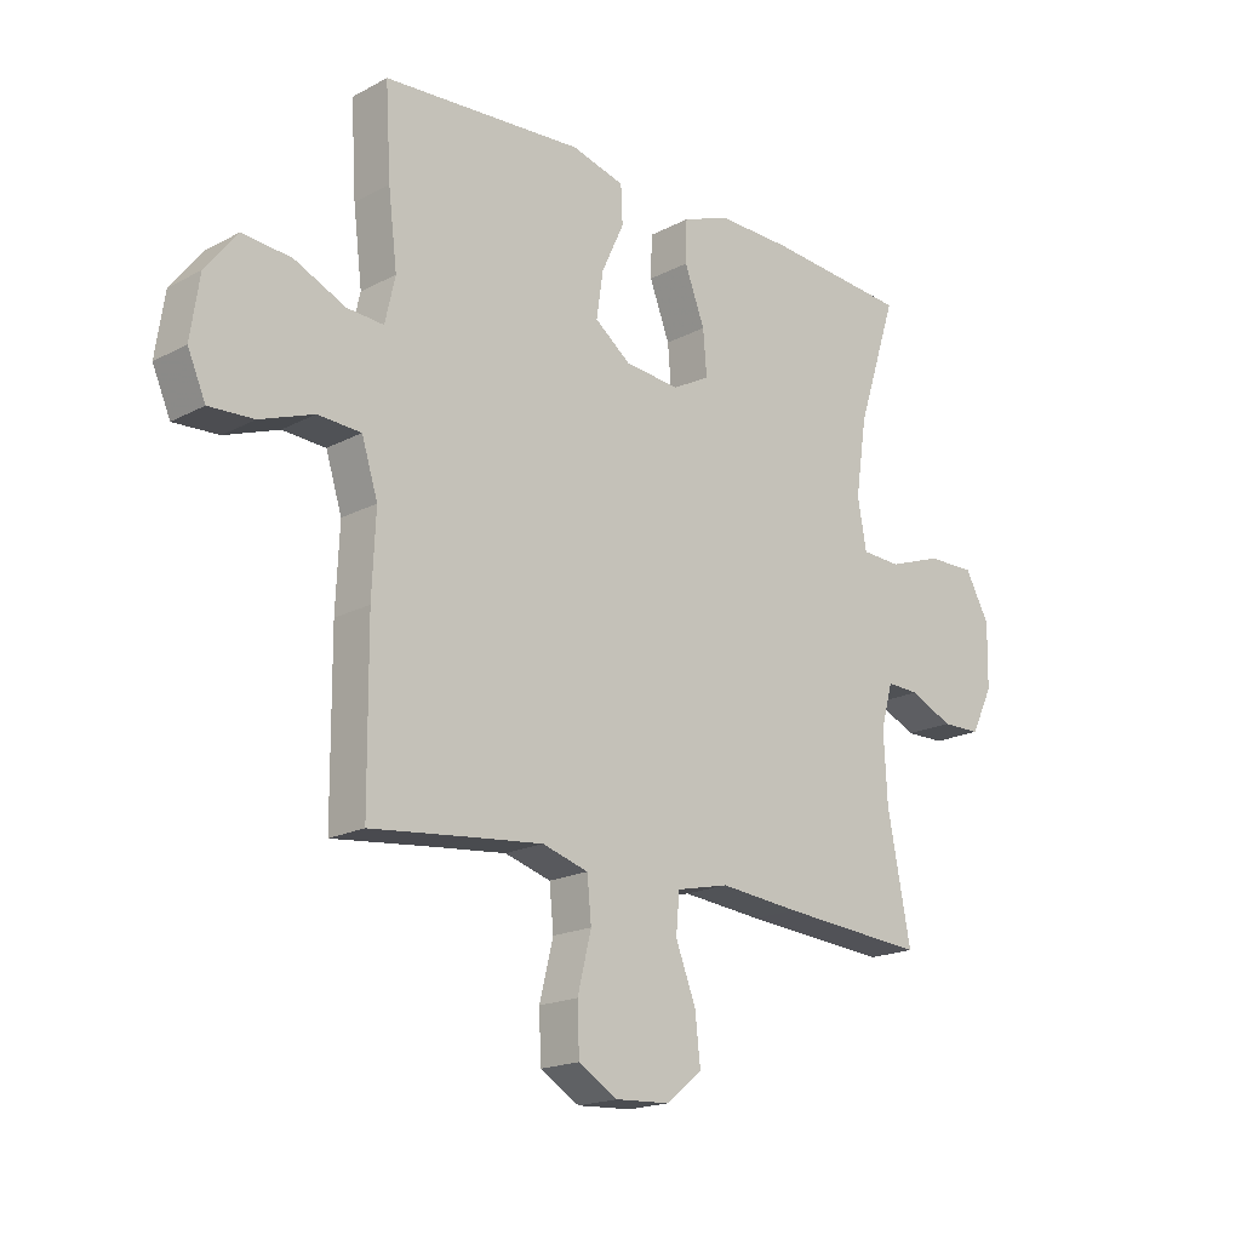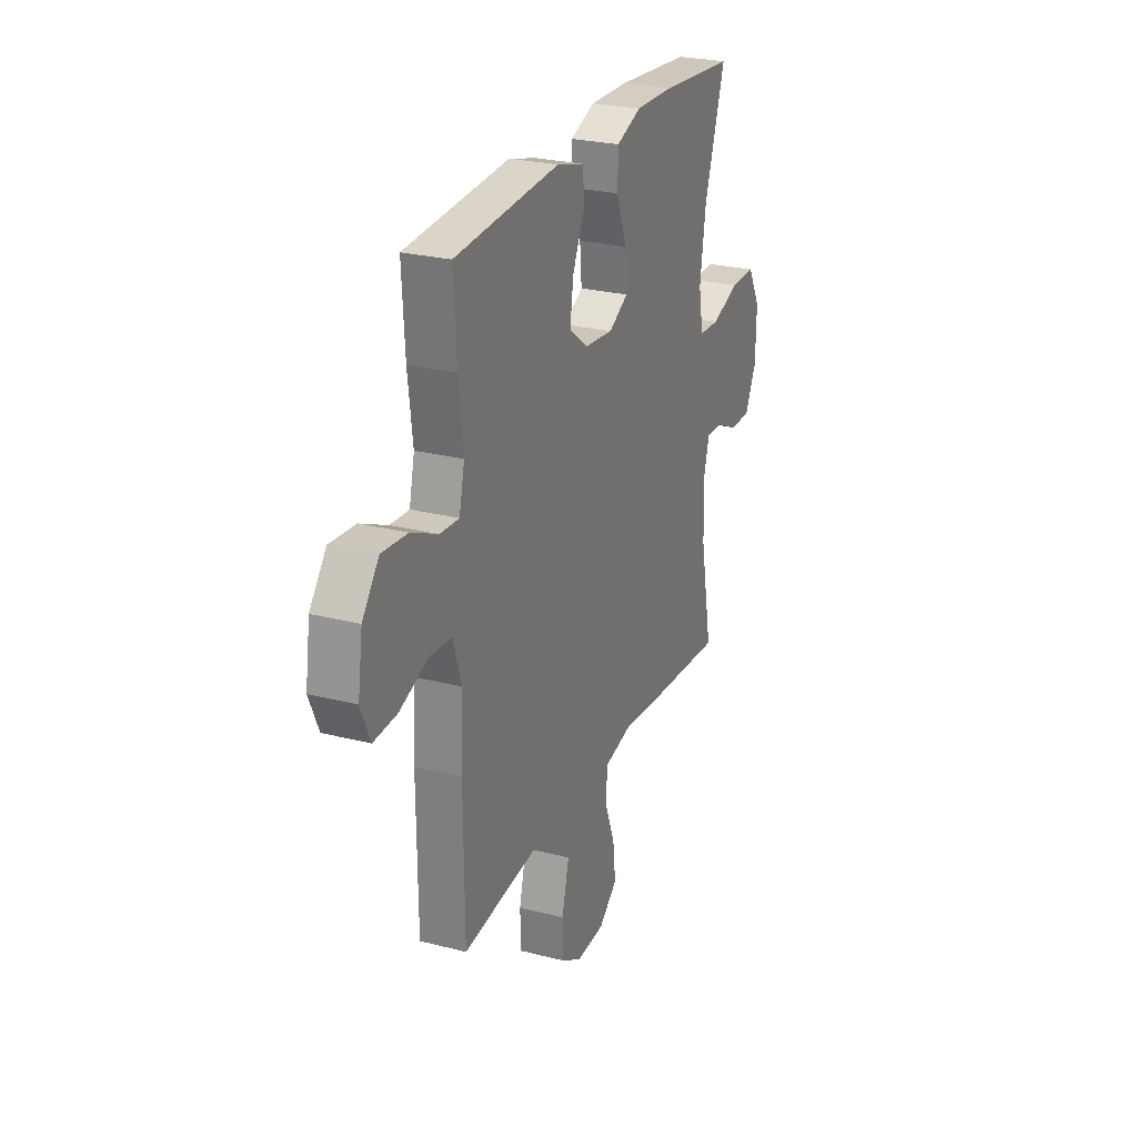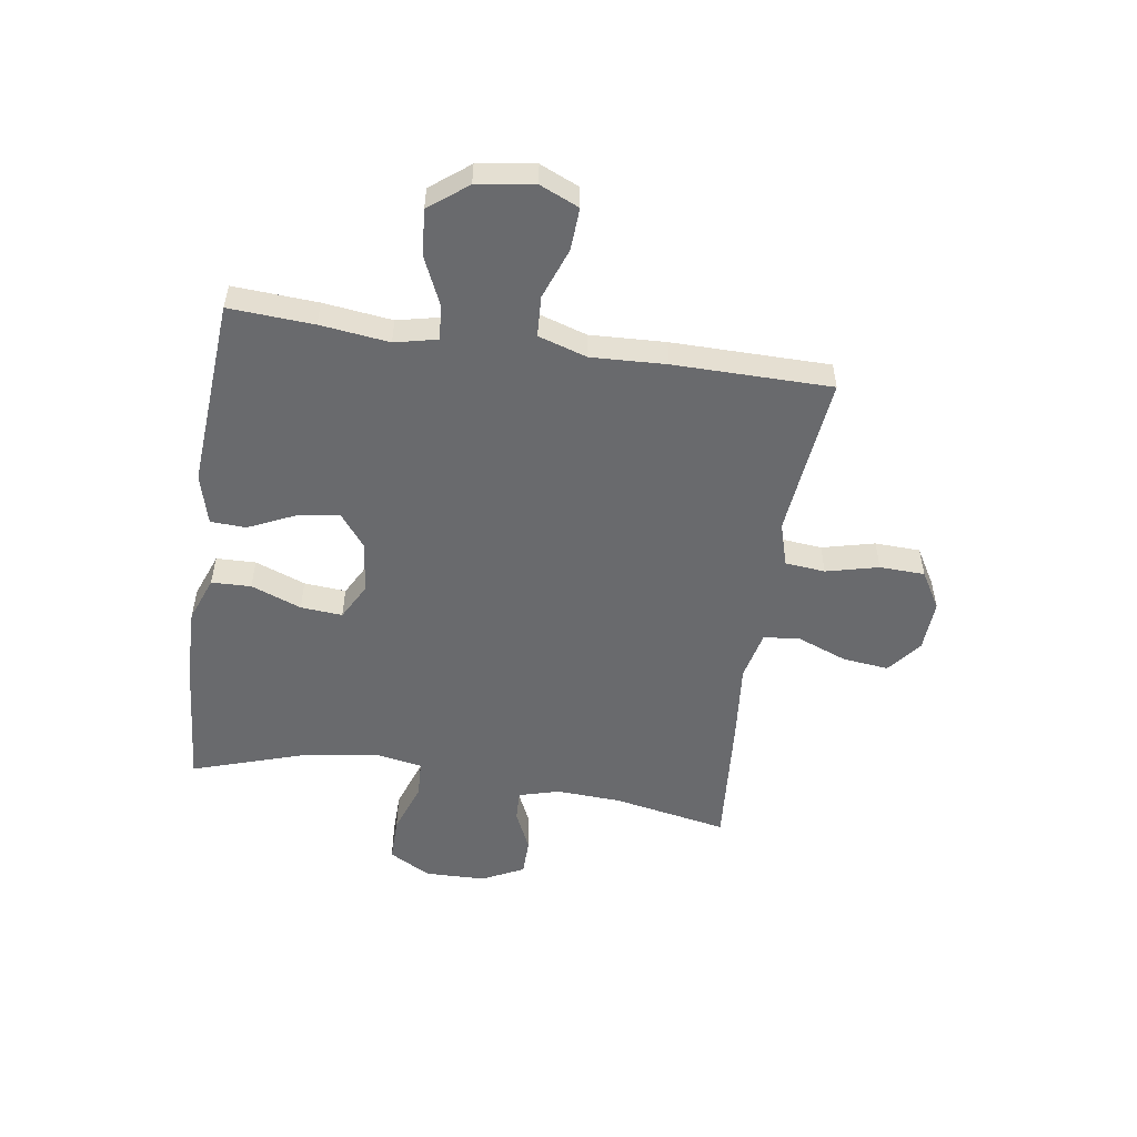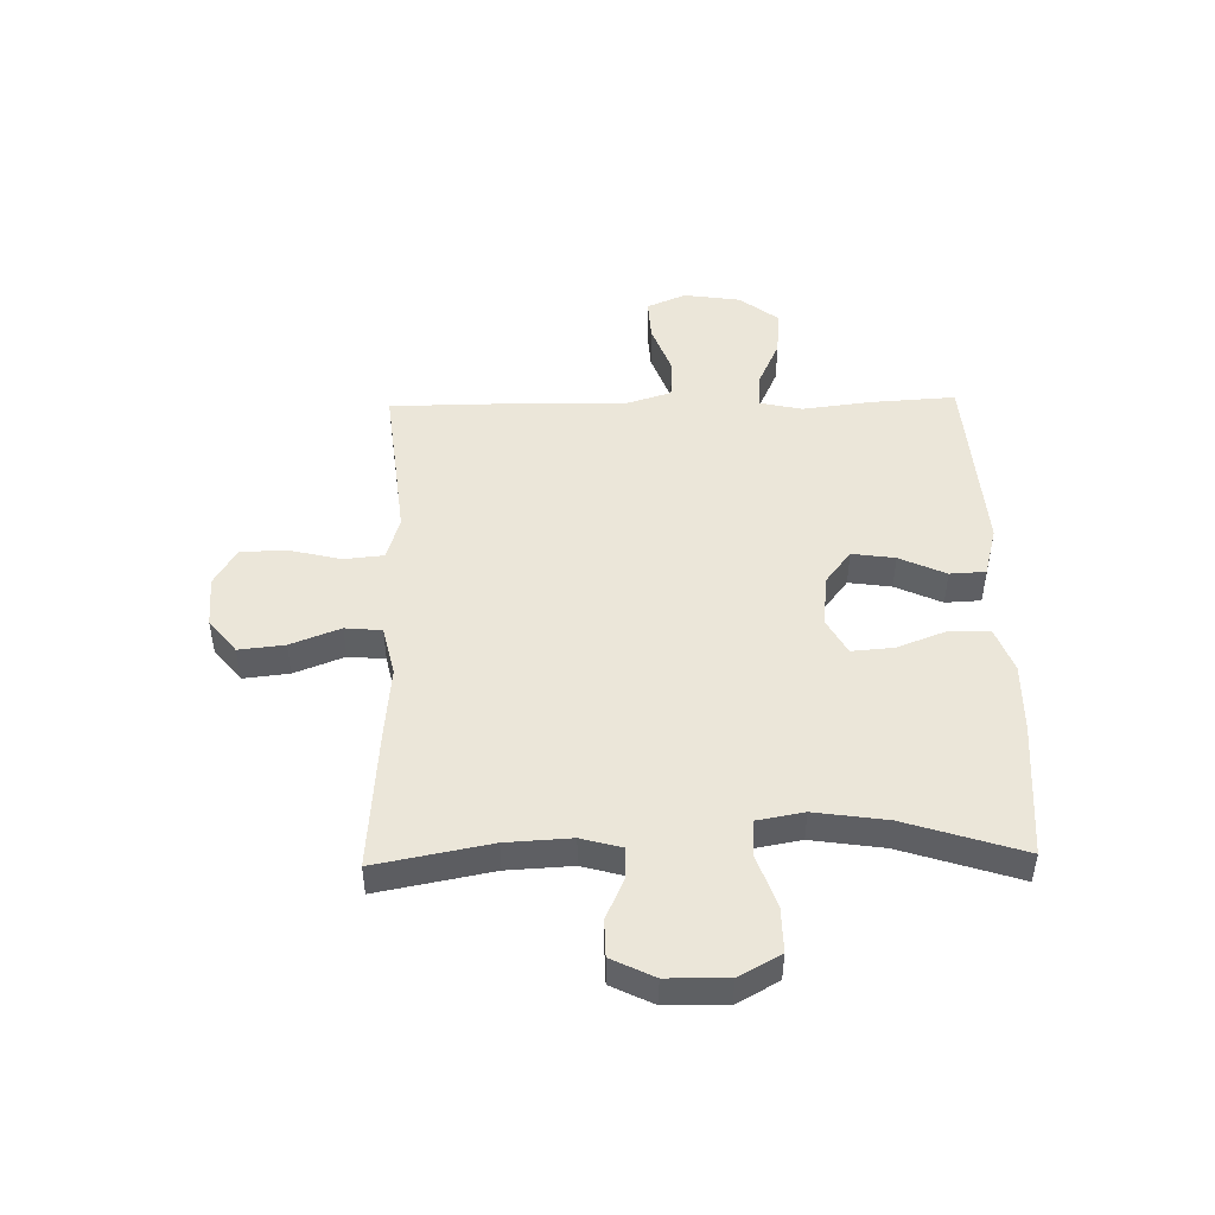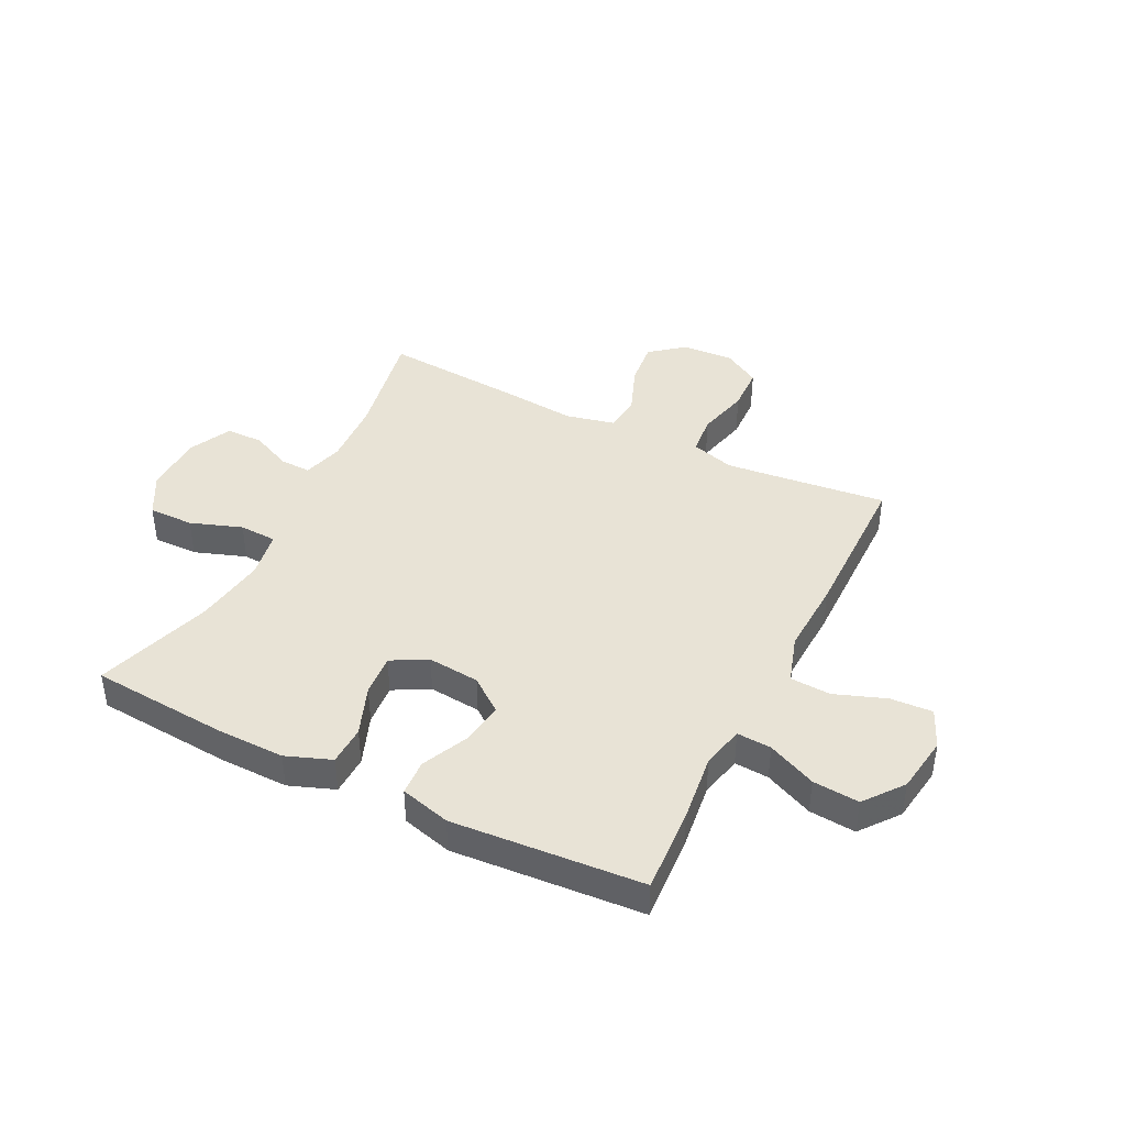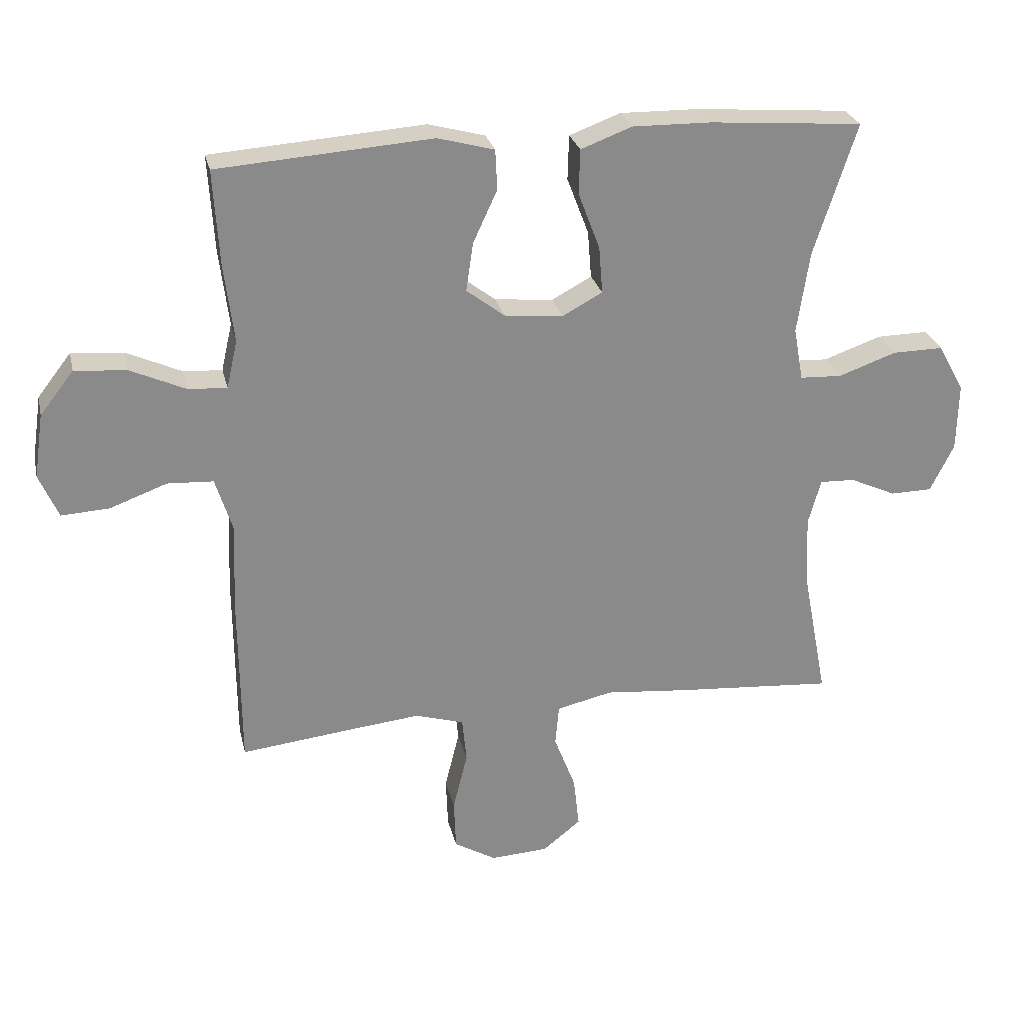
<metadata>
{"format":"obj","ext":"obj","renderer":"f3d","projection":"perspective","resolution":1024,"background":"white","views":[{"elev":-18.4,"azim":135.5,"up":"+Z"},{"elev":25.7,"azim":112.2,"up":"+Z"},{"elev":-53.0,"azim":81.4,"up":"+Y"},{"elev":47.5,"azim":-91.3,"up":"+Y"},{"elev":41.8,"azim":26.5,"up":"+Y"},{"elev":26.7,"azim":167.3,"up":"+Z"}]}
</metadata>
<code>
v 0.5 0.07 0.5
v 0.491 0.07 0.35
v 0.476 0.07 0.228
v 0.493 0.07 0.153
v 0.554 0.07 0.157
v 0.64 0.07 0.196
v 0.722 0.07 0.203
v 0.775 0.07 0.135
v 0.79 0.07 0.034
v 0.76 0.07 -0.035
v 0.685 0.07 -0.031
v 0.595 0.07 0.002
v 0.523 0.07 -0.002
v 0.496 0.07 -0.088
v 0.502 0.07 -0.221
v 0.5 0.07 -0.5
v 0.328 0.07 -0.481
v 0.212 0.07 -0.469
v 0.135 0.07 -0.492
v 0.128 0.07 -0.563
v 0.151 0.07 -0.656
v 0.148 0.07 -0.736
v 0.082 0.07 -0.775
v -0.009 0.07 -0.77
v -0.069 0.07 -0.722
v -0.06 0.07 -0.641
v -0.026 0.07 -0.553
v -0.032 0.07 -0.488
v -0.12 0.07 -0.468
v -0.255 0.07 -0.481
v -0.5 0.07 -0.5
v -0.461 0.07 -0.297
v -0.455 0.07 -0.182
v -0.475 0.07 -0.11
v -0.53 0.07 -0.112
v -0.602 0.07 -0.145
v -0.668 0.07 -0.144
v -0.705 0.07 -0.069
v -0.707 0.07 0.038
v -0.666 0.07 0.112
v -0.586 0.07 0.111
v -0.495 0.07 0.079
v -0.429 0.07 0.082
v -0.414 0.07 0.165
v -0.433 0.07 0.293
v -0.5 0.07 0.5
v -0.26 0.07 0.519
v -0.136 0.07 0.521
v -0.056 0.07 0.491
v -0.054 0.07 0.421
v -0.088 0.07 0.332
v -0.094 0.07 0.258
v -0.031 0.07 0.224
v 0.061 0.07 0.233
v 0.121 0.07 0.279
v 0.11 0.07 0.355
v 0.072 0.07 0.437
v 0.075 0.07 0.5
v 0.164 0.07 0.524
v 0.5 0 0.5
v 0.491 0 0.35
v 0.476 0 0.228
v 0.493 0 0.153
v 0.554 0 0.157
v 0.64 0 0.196
v 0.722 0 0.203
v 0.775 0 0.135
v 0.79 0 0.034
v 0.76 0 -0.035
v 0.685 0 -0.031
v 0.595 0 0.002
v 0.523 0 -0.002
v 0.496 0 -0.088
v 0.502 0 -0.221
v 0.5 0 -0.5
v 0.328 0 -0.481
v 0.212 0 -0.469
v 0.135 0 -0.492
v 0.128 0 -0.563
v 0.151 0 -0.656
v 0.148 0 -0.736
v 0.082 0 -0.775
v -0.009 0 -0.77
v -0.069 0 -0.722
v -0.06 0 -0.641
v -0.026 0 -0.553
v -0.032 0 -0.488
v -0.12 0 -0.468
v -0.255 0 -0.481
v -0.5 0 -0.5
v -0.461 0 -0.297
v -0.455 0 -0.182
v -0.475 0 -0.11
v -0.53 0 -0.112
v -0.602 0 -0.145
v -0.668 0 -0.144
v -0.705 0 -0.069
v -0.707 0 0.038
v -0.666 0 0.112
v -0.586 0 0.111
v -0.495 0 0.079
v -0.429 0 0.082
v -0.414 0 0.165
v -0.433 0 0.293
v -0.5 0 0.5
v -0.26 0 0.519
v -0.136 0 0.521
v -0.056 0 0.491
v -0.054 0 0.421
v -0.088 0 0.332
v -0.094 0 0.258
v -0.031 0 0.224
v 0.061 0 0.233
v 0.121 0 0.279
v 0.11 0 0.355
v 0.072 0 0.437
v 0.075 0 0.5
v 0.164 0 0.524
f 56 57 58 59
f 55 56 59 1
f 54 55 1 2
f 48 49 50 51
f 48 51 52
f 45 46 47 48
f 44 45 48 52
f 43 44 52 53
f 39 40 41 42
f 39 42 43
f 38 39 43
f 35 36 37 38
f 34 35 38 43
f 33 34 43 53
f 29 30 31 32
f 28 29 32 33
f 24 25 26 27
f 22 23 24 27
f 20 21 22 27
f 19 20 27 28
f 18 19 28 33
f 14 15 16 17
f 13 14 17 18
f 9 10 11 12
f 9 12 13
f 8 9 13
f 5 6 7 8
f 4 5 8 13
f 3 4 13 18
f 54 2 3 18
f 18 33 53 54
f 118 117 116 115
f 60 118 115 114
f 61 60 114 113
f 110 109 108 107
f 111 110 107
f 107 106 105 104
f 111 107 104 103
f 112 111 103 102
f 101 100 99 98
f 102 101 98
f 102 98 97
f 97 96 95 94
f 102 97 94 93
f 112 102 93 92
f 91 90 89 88
f 92 91 88 87
f 86 85 84 83
f 86 83 82 81
f 86 81 80 79
f 87 86 79 78
f 92 87 78 77
f 76 75 74 73
f 77 76 73 72
f 71 70 69 68
f 72 71 68
f 72 68 67
f 67 66 65 64
f 72 67 64 63
f 77 72 63 62
f 77 62 61 113
f 113 112 92 77
f 1 60 61 2
f 2 61 62 3
f 3 62 63 4
f 4 63 64 5
f 5 64 65 6
f 6 65 66 7
f 7 66 67 8
f 8 67 68 9
f 9 68 69 10
f 10 69 70 11
f 11 70 71 12
f 12 71 72 13
f 13 72 73 14
f 14 73 74 15
f 15 74 75 16
f 16 75 76 17
f 17 76 77 18
f 18 77 78 19
f 19 78 79 20
f 20 79 80 21
f 21 80 81 22
f 22 81 82 23
f 23 82 83 24
f 24 83 84 25
f 25 84 85 26
f 26 85 86 27
f 27 86 87 28
f 28 87 88 29
f 29 88 89 30
f 30 89 90 31
f 31 90 91 32
f 32 91 92 33
f 33 92 93 34
f 34 93 94 35
f 35 94 95 36
f 36 95 96 37
f 37 96 97 38
f 38 97 98 39
f 39 98 99 40
f 40 99 100 41
f 41 100 101 42
f 42 101 102 43
f 43 102 103 44
f 44 103 104 45
f 45 104 105 46
f 46 105 106 47
f 47 106 107 48
f 48 107 108 49
f 49 108 109 50
f 50 109 110 51
f 51 110 111 52
f 52 111 112 53
f 53 112 113 54
f 54 113 114 55
f 55 114 115 56
f 56 115 116 57
f 57 116 117 58
f 58 117 118 59
f 59 118 60 1

</code>
